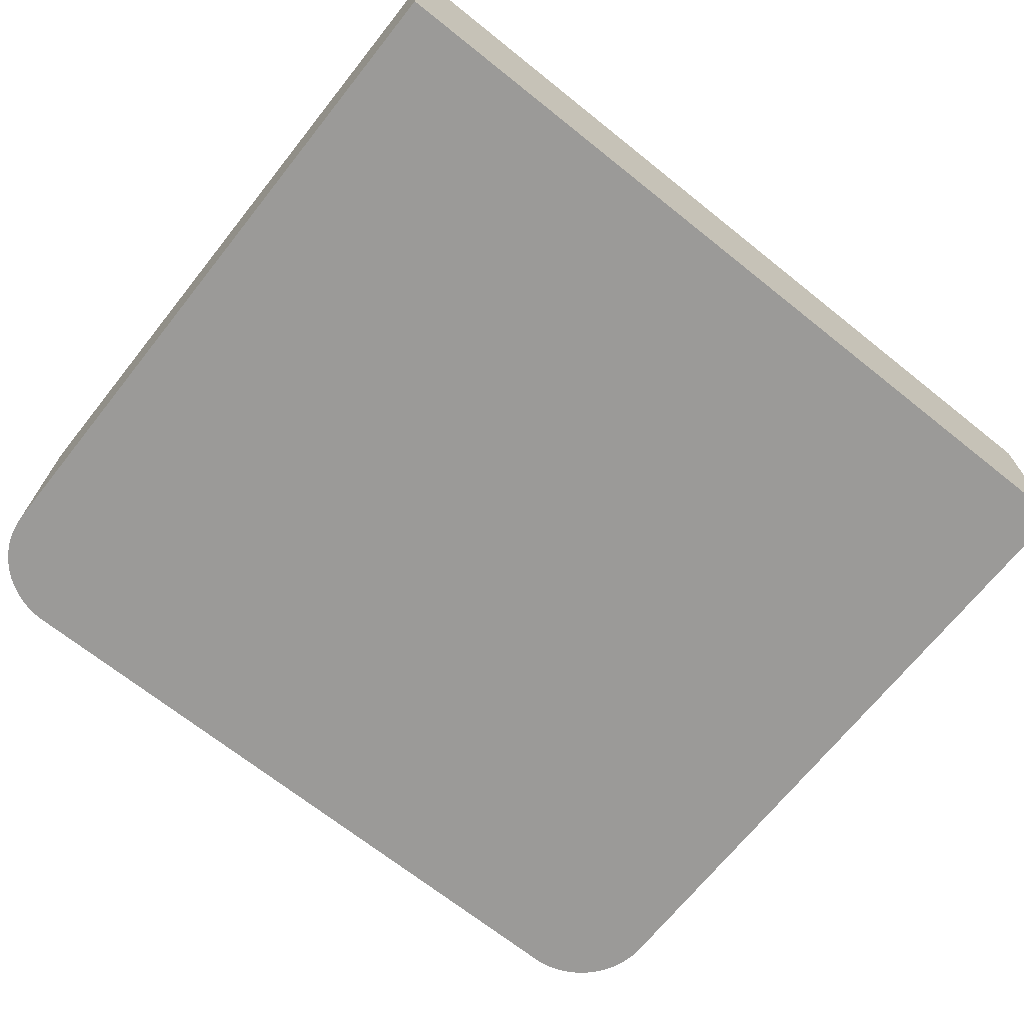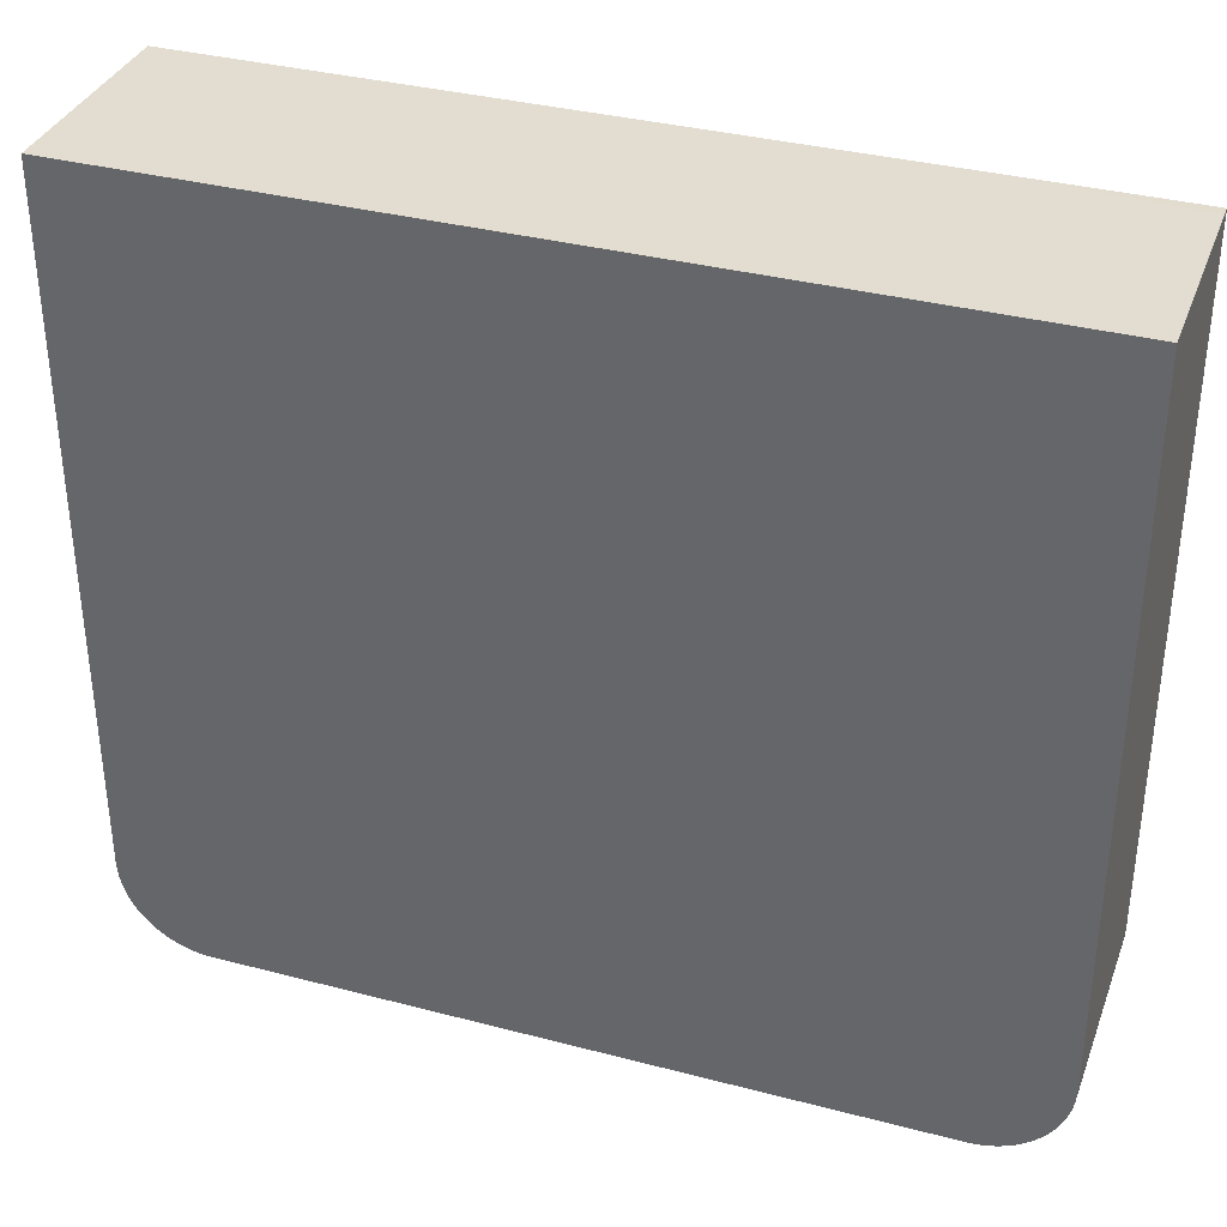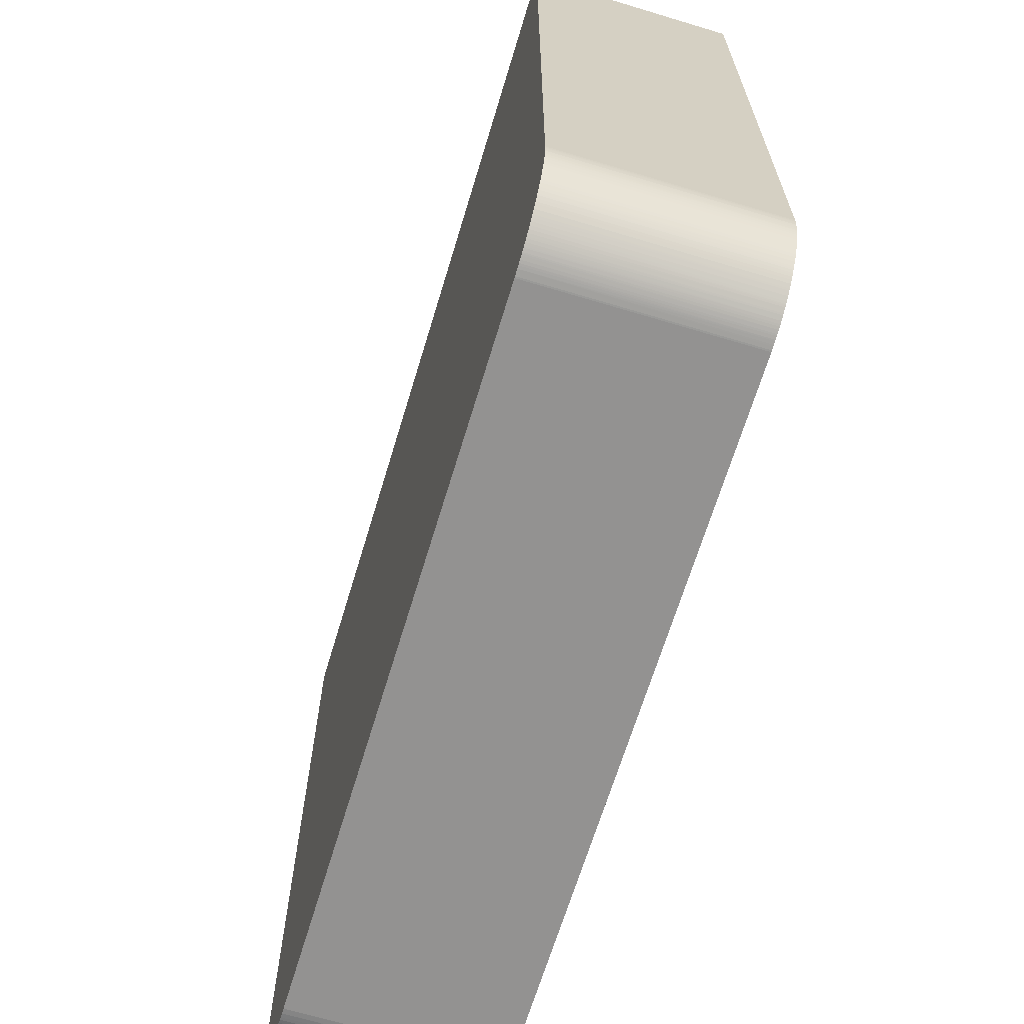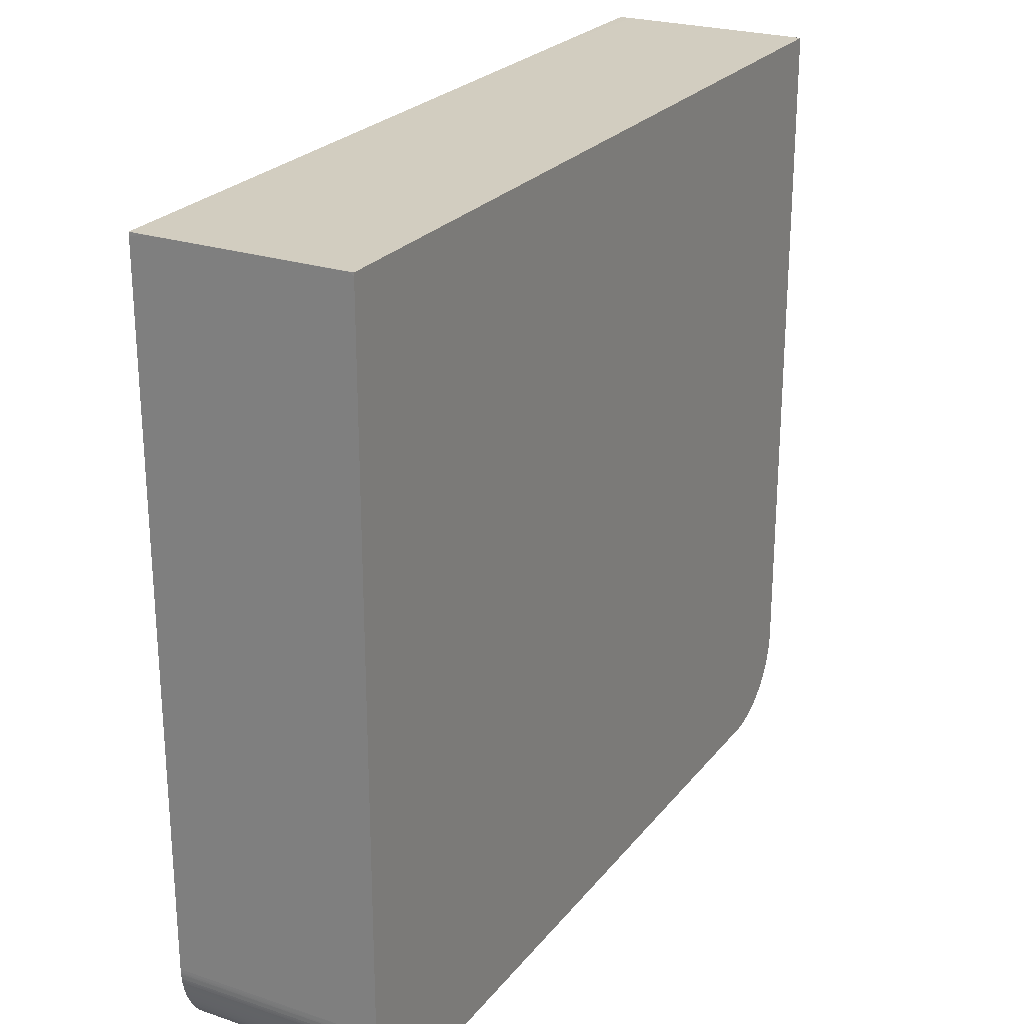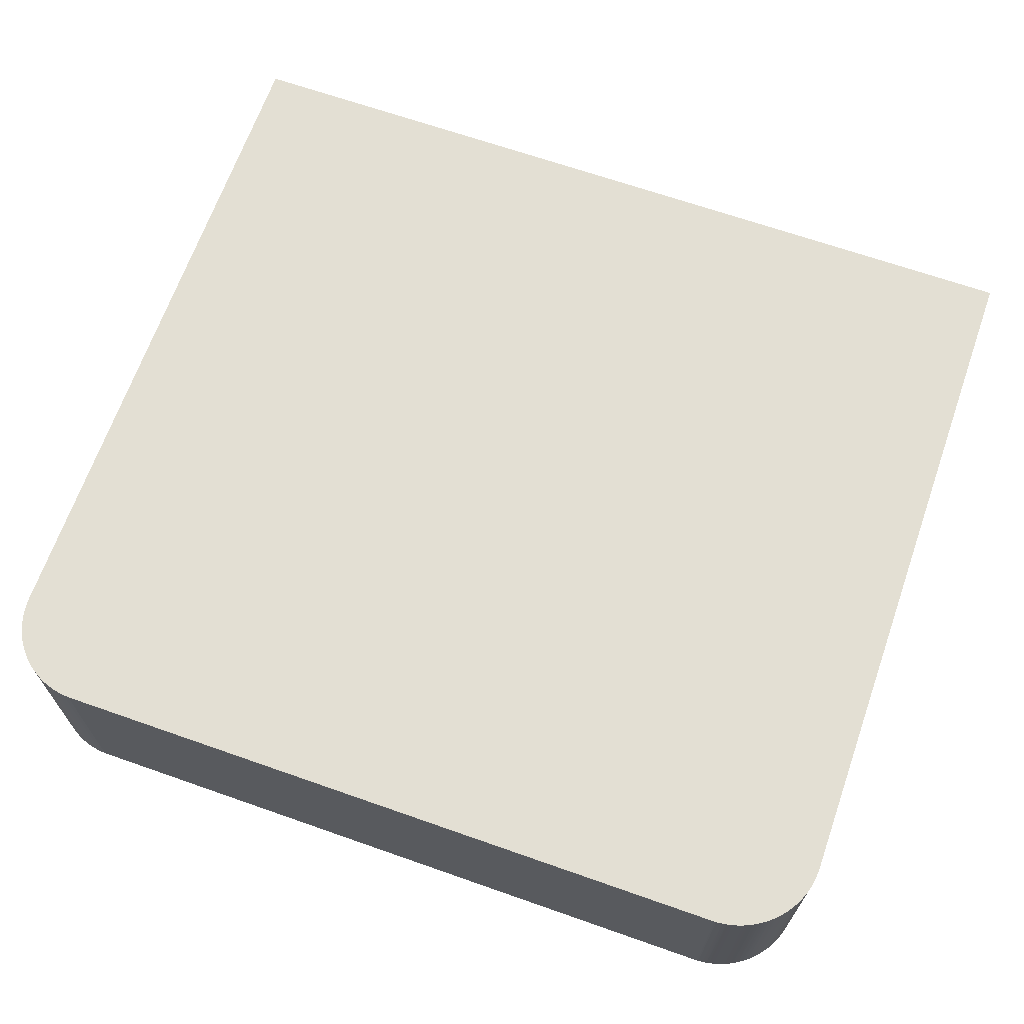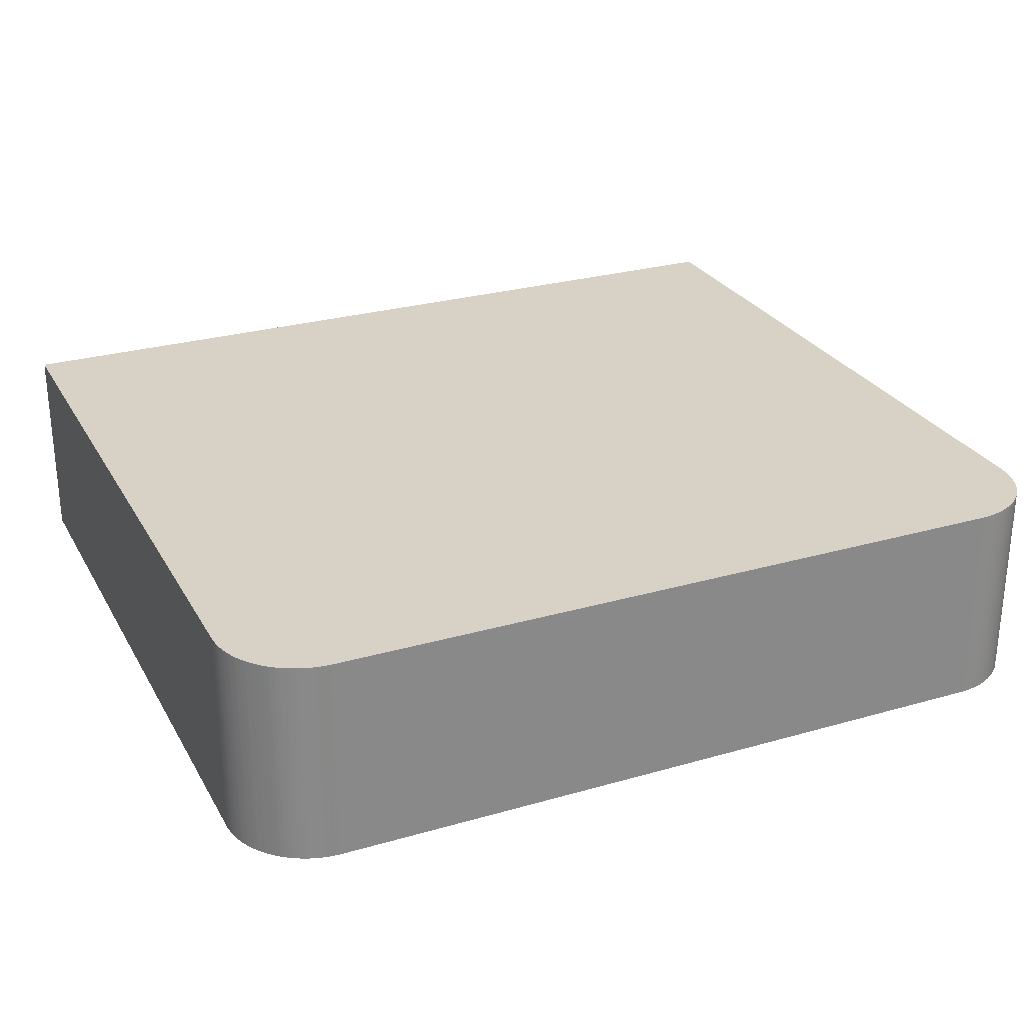
<metadata>
{"format":"obj","ext":"obj","renderer":"f3d","projection":"perspective","resolution":1024,"background":"white","views":[{"elev":-69.4,"azim":-38.6,"up":"+Y"},{"elev":35.2,"azim":-160.8,"up":"+Z"},{"elev":-66.4,"azim":-106.8,"up":"+Z"},{"elev":24.4,"azim":118.7,"up":"+Z"},{"elev":67.1,"azim":-160.6,"up":"+Y"},{"elev":27.2,"azim":156.0,"up":"+Y"}]}
</metadata>
<code>
v -4.519 4.424 0.0004408
v -4.528 4.424 0.0008811
v -4.519 5.62 0.0004408
v -0.4826 4.424 0.0004408
v -4.528 5.62 0.0008811
v -4.545 4.424 0.002643
v -0.4826 5.62 0.0004408
v -0.4591 4.424 0.002203
v -4.562 5.62 0.004405
v -4.554 4.424 0.003524
v -0.4498 5.62 0.003083
v -0.4415 4.424 0.003964
v -4.571 4.424 0.005726
v -4.578 4.424 0.006607
v -4.578 5.62 0.006607
v -0.4219 5.62 0.007048
v -0.4048 5.62 0.00969
v -0.4048 4.424 0.00969
v -4.595 4.424 0.00969
v -4.588 5.62 0.008369
v -0.3984 4.424 0.01101
v -0.3813 5.62 0.01498
v -4.604 4.424 0.01145
v -4.604 5.62 0.01145
v -0.3793 4.424 0.01542
v -0.371 5.62 0.01762
v -4.623 4.424 0.01586
v -4.622 5.62 0.01586
v -0.3627 4.424 0.01982
v -0.3627 5.62 0.01982
v -4.631 5.62 0.01806
v -4.637 4.424 0.01982
v -0.323 4.424 0.03303
v -0.323 5.62 0.03303
v -4.637 5.62 0.01982
v -4.648 4.424 0.0229
v -0.3152 4.424 0.03612
v -0.3132 5.62 0.037
v -4.656 5.62 0.02555
v -4.662 4.424 0.02775
v -0.2907 5.62 0.04669
v -0.2809 4.424 0.05153
v -4.662 5.62 0.02775
v -4.687 4.424 0.037
v -4.68 5.62 0.03436
v -4.672 5.62 0.03127
v -0.2672 5.62 0.05814
v -0.2658 4.424 0.05946
v -4.695 4.424 0.04052
v -4.697 5.62 0.04096
v -0.2506 5.62 0.06783
v -0.2447 4.424 0.07091
v -4.721 4.424 0.05197
v -4.704 5.62 0.04449
v -0.2295 5.62 0.0806
v -0.2295 4.424 0.0806
v -4.728 4.424 0.05594
v -4.719 5.62 0.05109
v -0.2149 5.62 0.09029
v -0.2065 4.424 0.09602
v -4.734 4.424 0.05902
v -4.734 5.62 0.05902
v -0.2065 5.62 0.09602
v -0.1992 5.62 0.1013
v -0.2012 4.424 0.09998
v -4.744 4.424 0.06431
v -4.75 5.62 0.06783
v -0.1855 5.62 0.1119
v -0.1855 4.424 0.1119
v -4.766 4.424 0.07752
v -4.766 5.62 0.07752
v -0.1669 5.62 0.1282
v -0.1723 4.424 0.1233
v -4.788 4.424 0.09205
v -4.781 5.62 0.08721
v -0.1542 5.62 0.1396
v -0.1596 4.424 0.1348
v -4.795 4.424 0.09734
v -4.793 5.62 0.09602
v -0.1478 5.62 0.1458
v -0.1346 4.424 0.1594
v -4.802 5.62 0.1022
v -4.815 4.424 0.1119
v -0.1346 5.62 0.1594
v -0.1243 4.424 0.1709
v -4.815 5.62 0.1119
v -4.829 4.424 0.1246
v -0.1287 5.62 0.1661
v -0.1184 4.424 0.1775
v -4.834 5.62 0.1291
v -4.84 4.424 0.1348
v -0.1116 5.62 0.1863
v -0.1116 4.424 0.1863
v -4.842 5.62 0.1361
v -4.848 4.424 0.1423
v -0.09593 5.62 0.2066
v -0.09593 4.424 0.2066
v -4.855 4.424 0.1484
v -4.853 5.62 0.1471
v -0.09054 5.62 0.2136
v -0.09054 4.424 0.2136
v -4.865 4.424 0.1594
v -4.865 5.62 0.1594
v -0.08663 5.62 0.2193
v -0.07733 4.424 0.2339
v -4.871 4.424 0.1661
v -4.871 5.62 0.1661
v -0.07244 5.62 0.2418
v -0.06314 4.424 0.2581
v -4.878 4.424 0.174
v -4.884 5.62 0.1806
v -0.06314 5.62 0.2581
v -0.05482 4.424 0.2735
v -4.883 4.424 0.1793
v -4.889 4.424 0.1876
v -4.895 4.424 0.1942
v -4.895 5.62 0.1942
v -0.05482 5.62 0.2735
v -0.0509 4.424 0.2814
v -4.909 4.424 0.2136
v -4.909 5.62 0.2136
v -0.05188 5.62 0.2797
v -0.04356 4.424 0.2973
v -4.919 4.424 0.2282
v -4.919 5.62 0.2282
v -0.04013 5.62 0.3057
v -0.03671 5.62 0.3136
v -0.03426 4.424 0.3193
v -4.937 4.424 0.2581
v -4.925 5.62 0.237
v -0.03034 5.62 0.3299
v -0.03034 4.424 0.3299
v -4.937 5.62 0.2581
v -4.933 5.62 0.2519
v -4.945 4.424 0.2735
v -0.02545 5.62 0.3444
v -0.02545 4.424 0.3444
v -4.945 5.62 0.2735
v -4.956 4.424 0.2973
v -4.954 5.62 0.2907
v -0.02007 5.62 0.3612
v -0.02007 4.424 0.3612
v -4.956 5.62 0.2973
v -4.963 4.424 0.3132
v -0.01762 5.62 0.3695
v -0.01517 4.424 0.3797
v -4.967 5.62 0.3215
v -4.97 4.424 0.3295
v -0.01517 5.62 0.3797
v -0.01321 4.424 0.388
v -4.97 5.62 0.3295
v -4.973 4.424 0.3378
v -0.01321 5.62 0.388
v -0.009789 4.424 0.403
v -4.973 5.62 0.3378
v -4.976 4.424 0.348
v -0.009299 5.62 0.4057
v -0.007831 4.424 0.4136
v -4.98 5.62 0.3629
v -4.98 4.424 0.3629
v -0.007831 5.62 0.4136
v -0.006363 5.62 0.4224
v -0.005384 4.424 0.429
v -4.985 5.62 0.3797
v -4.985 4.424 0.3797
v -0.003916 5.62 0.4396
v -0.003916 4.424 0.4396
v -4.987 5.62 0.388
v -4.987 4.424 0.388
v -0.001468 5.62 0.4656
v -0.001468 4.424 0.4656
v -4.991 5.62 0.407
v -4.99 4.424 0.4052
v -0.000979 5.62 0.4748
v -0.000979 4.424 0.4722
v -4.994 4.424 0.4246
v -4.992 5.62 0.4153
v -0.0004895 4.424 0.4832
v -2e-08 5.62 0.5008
v -4.996 4.424 0.4396
v -4.994 5.62 0.4242
v -2e-08 4.424 0.5008
v -2e-08 5.62 4.479
v -4.997 4.424 0.4501
v -4.996 5.62 0.4396
v -2e-08 4.424 4.476
v -2e-08 5.6 4.499
v -0.0004895 5.62 4.5
v -4.997 5.62 0.4501
v -4.999 4.424 0.4678
v -4.999 5.62 0.4673
v -2e-08 4.5 4.499
v -0.0004895 4.424 4.5
v -4.963 5.62 4.5
v -4.999 4.424 0.4744
v -4.999 5.62 0.4744
v -4.176 4.424 4.5
v -5 5.62 4.499
v -5 5.606 4.5
v -5 4.424 0.4832
v -5 5.62 0.4832
v -5 4.5 4.5
v -5 4.424 4.499
v -5 5.62 0.5004
v -5 4.424 0.5004
f 1 2 5
f 1 5 3
f 1 3 7
f 1 7 4
f 1 4 8
f 1 8 12
f 1 12 18
f 1 18 21
f 1 21 25
f 1 25 29
f 1 29 33
f 1 33 37
f 1 37 42
f 1 42 48
f 1 48 52
f 1 52 56
f 1 56 60
f 1 60 65
f 1 65 69
f 1 69 73
f 1 73 77
f 1 77 81
f 1 81 85
f 1 85 89
f 1 89 93
f 1 93 97
f 1 97 101
f 1 101 105
f 1 105 109
f 1 109 113
f 1 113 119
f 1 119 123
f 1 123 128
f 1 128 132
f 1 132 137
f 1 137 142
f 1 142 146
f 1 146 150
f 1 150 154
f 1 154 158
f 1 158 163
f 1 163 167
f 1 167 171
f 1 171 175
f 1 175 178
f 1 178 182
f 1 182 186
f 1 186 193
f 1 193 197
f 1 197 203
f 1 203 205
f 1 205 200
f 1 200 195
f 1 195 190
f 1 190 184
f 1 184 180
f 1 180 176
f 1 176 173
f 1 173 169
f 1 169 165
f 1 165 160
f 1 160 156
f 1 156 152
f 1 152 148
f 1 148 144
f 1 144 139
f 1 139 135
f 1 135 129
f 1 129 124
f 1 124 120
f 1 120 116
f 1 116 115
f 1 115 114
f 1 114 110
f 1 110 106
f 1 106 102
f 1 102 98
f 1 98 95
f 1 95 91
f 1 91 87
f 1 87 83
f 1 83 78
f 1 78 74
f 1 74 70
f 1 70 66
f 1 66 61
f 1 61 57
f 1 57 53
f 1 53 49
f 1 49 44
f 1 44 40
f 1 40 36
f 1 36 32
f 1 32 27
f 1 27 23
f 1 23 19
f 1 19 14
f 1 14 13
f 1 13 10
f 1 10 6
f 1 6 2
f 2 6 5
f 3 5 9
f 3 9 15
f 3 15 20
f 3 20 24
f 3 24 28
f 3 28 31
f 3 31 35
f 3 35 39
f 3 39 43
f 3 43 46
f 3 46 45
f 3 45 50
f 3 50 54
f 3 54 58
f 3 58 62
f 3 62 67
f 3 67 71
f 3 71 75
f 3 75 79
f 3 79 82
f 3 82 86
f 3 86 90
f 3 90 94
f 3 94 99
f 3 99 103
f 3 103 107
f 3 107 111
f 3 111 117
f 3 117 121
f 3 121 125
f 3 125 130
f 3 130 134
f 3 134 133
f 3 133 138
f 3 138 140
f 3 140 143
f 3 143 147
f 3 147 151
f 3 151 155
f 3 155 159
f 3 159 164
f 3 164 168
f 3 168 172
f 3 172 177
f 3 177 181
f 3 181 185
f 3 185 189
f 3 189 191
f 3 191 196
f 3 196 201
f 3 201 204
f 3 204 198
f 3 198 194
f 3 194 188
f 3 188 183
f 3 183 179
f 3 179 174
f 3 174 170
f 3 170 166
f 3 166 162
f 3 162 161
f 3 161 157
f 3 157 153
f 3 153 149
f 3 149 145
f 3 145 141
f 3 141 136
f 3 136 131
f 3 131 127
f 3 127 126
f 3 126 122
f 3 122 118
f 3 118 112
f 3 112 108
f 3 108 104
f 3 104 100
f 3 100 96
f 3 96 92
f 3 92 88
f 3 88 84
f 3 84 80
f 3 80 76
f 3 76 72
f 3 72 68
f 3 68 64
f 3 64 63
f 3 63 59
f 3 59 55
f 3 55 51
f 3 51 47
f 3 47 41
f 3 41 38
f 3 38 34
f 3 34 30
f 3 30 26
f 3 26 22
f 3 22 17
f 3 17 16
f 3 16 11
f 3 11 7
f 4 7 8
f 5 6 9
f 6 10 9
f 7 11 8
f 8 11 12
f 9 10 13
f 9 13 14
f 9 14 15
f 11 16 12
f 12 16 17
f 12 17 18
f 14 19 20
f 14 20 15
f 17 21 18
f 17 22 21
f 19 23 20
f 20 23 24
f 21 22 25
f 22 26 25
f 23 27 24
f 24 27 28
f 25 26 30
f 25 30 29
f 27 31 28
f 27 32 31
f 29 30 34
f 29 34 33
f 31 32 35
f 32 36 35
f 33 34 37
f 34 38 37
f 35 36 39
f 36 40 39
f 37 38 41
f 37 41 42
f 39 40 43
f 40 44 45
f 40 45 46
f 40 46 43
f 41 47 42
f 42 47 48
f 44 49 50
f 44 50 45
f 47 51 52
f 47 52 48
f 49 53 54
f 49 54 50
f 51 55 52
f 52 55 56
f 53 57 62
f 53 62 58
f 53 58 54
f 55 59 56
f 56 59 60
f 57 61 62
f 59 63 60
f 60 63 64
f 60 64 65
f 61 66 67
f 61 67 62
f 64 68 69
f 64 69 65
f 66 70 67
f 67 70 71
f 68 72 73
f 68 73 69
f 70 74 75
f 70 75 71
f 72 76 77
f 72 77 73
f 74 78 79
f 74 79 75
f 76 80 77
f 77 80 81
f 78 82 79
f 78 83 86
f 78 86 82
f 80 84 81
f 81 84 85
f 83 87 86
f 84 88 89
f 84 89 85
f 86 87 90
f 87 91 94
f 87 94 90
f 88 92 89
f 89 92 93
f 91 95 94
f 92 96 97
f 92 97 93
f 94 95 98
f 94 98 99
f 96 100 101
f 96 101 97
f 98 102 103
f 98 103 99
f 100 104 101
f 101 104 105
f 102 106 107
f 102 107 103
f 104 108 105
f 105 108 109
f 106 110 111
f 106 111 107
f 108 112 109
f 109 112 118
f 109 118 113
f 110 114 111
f 111 114 115
f 111 115 116
f 111 116 117
f 113 118 119
f 116 120 121
f 116 121 117
f 118 122 119
f 119 122 123
f 120 124 125
f 120 125 121
f 122 126 123
f 123 126 127
f 123 127 128
f 124 129 134
f 124 134 130
f 124 130 125
f 127 131 128
f 128 131 132
f 129 133 134
f 129 135 138
f 129 138 133
f 131 136 137
f 131 137 132
f 135 139 140
f 135 140 138
f 136 141 142
f 136 142 137
f 139 143 140
f 139 144 143
f 141 145 142
f 142 145 146
f 143 144 147
f 144 148 147
f 145 149 146
f 146 149 153
f 146 153 150
f 147 148 151
f 148 152 155
f 148 155 151
f 150 153 154
f 152 156 155
f 153 157 154
f 154 157 161
f 154 161 158
f 155 156 159
f 156 160 159
f 158 161 162
f 158 162 163
f 159 160 165
f 159 165 164
f 162 166 163
f 163 166 167
f 164 165 169
f 164 169 168
f 166 170 171
f 166 171 167
f 168 169 172
f 169 173 172
f 170 174 175
f 170 175 171
f 172 176 177
f 172 173 176
f 174 178 175
f 174 179 178
f 176 180 181
f 176 181 177
f 178 179 182
f 179 183 187
f 179 187 192
f 179 192 186
f 179 186 182
f 180 184 189
f 180 189 185
f 180 185 181
f 183 188 187
f 184 190 191
f 184 191 189
f 186 192 193
f 187 188 193
f 187 193 192
f 188 194 199
f 188 199 202
f 188 202 197
f 188 197 193
f 190 195 191
f 191 195 196
f 194 198 199
f 195 200 201
f 195 201 196
f 197 202 203
f 198 204 205
f 198 205 203
f 198 203 202
f 198 202 199
f 200 205 204
f 200 204 201

</code>
